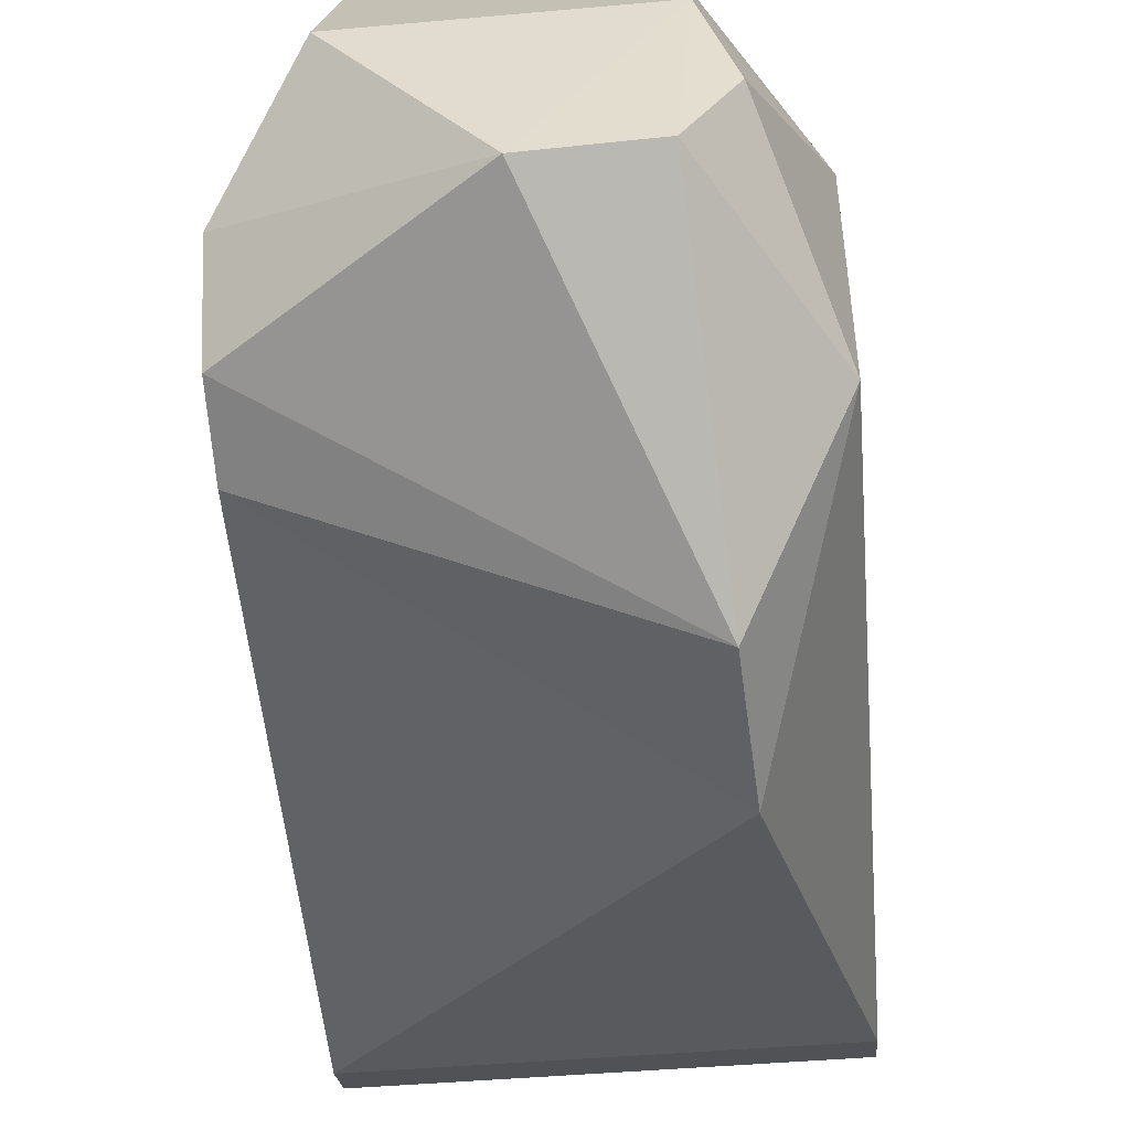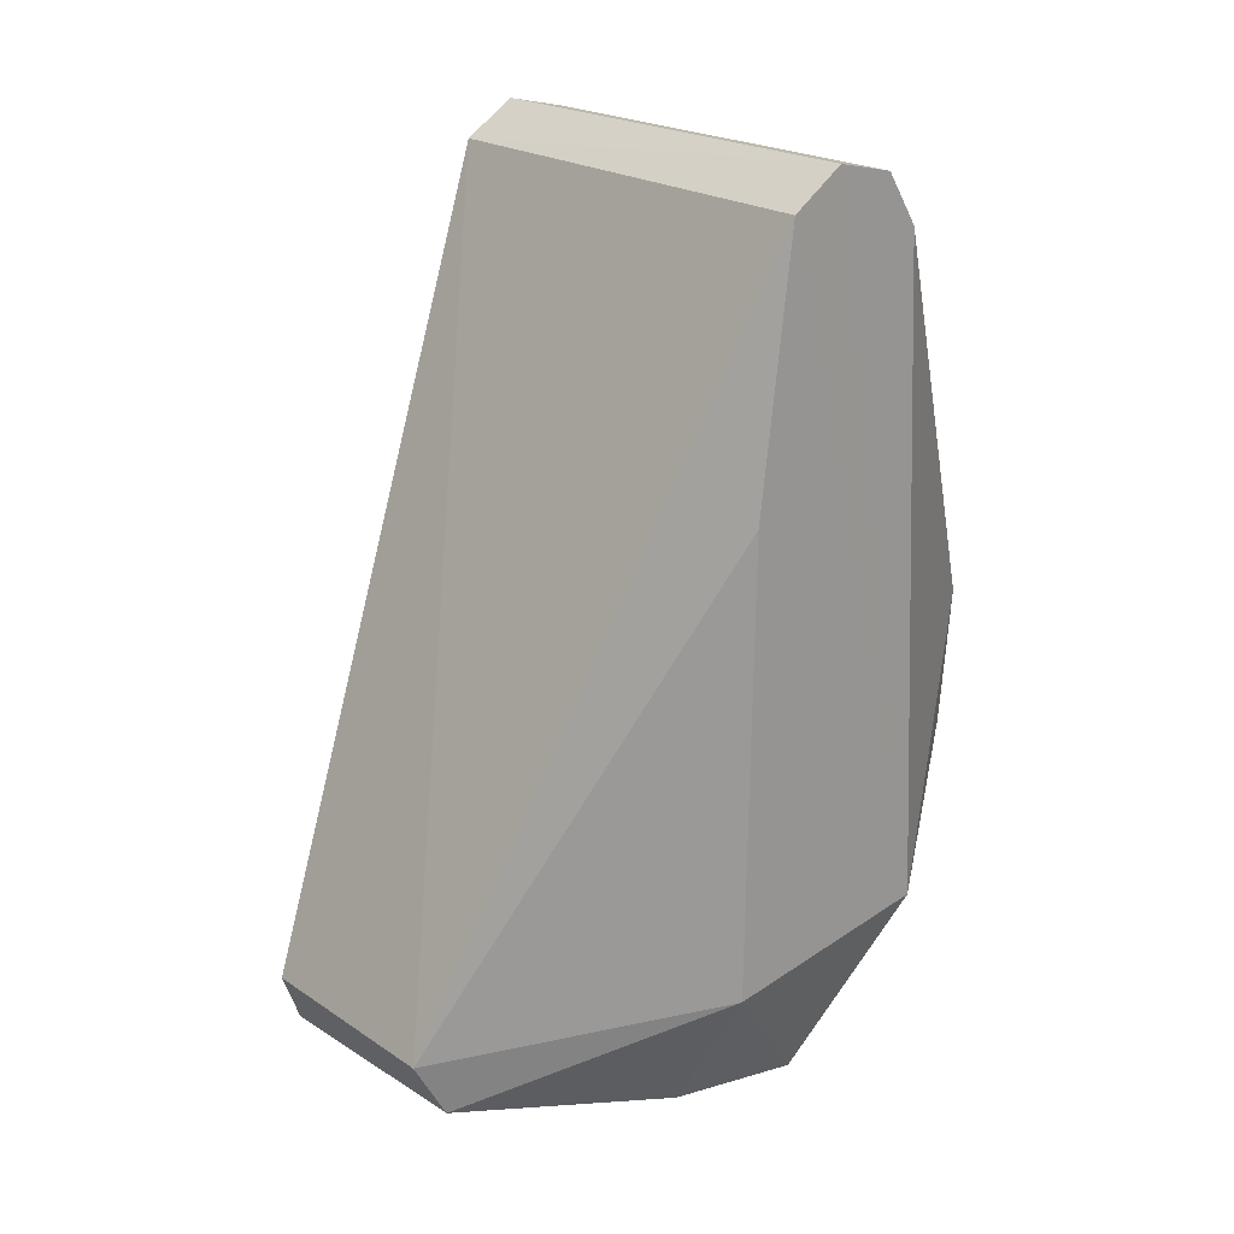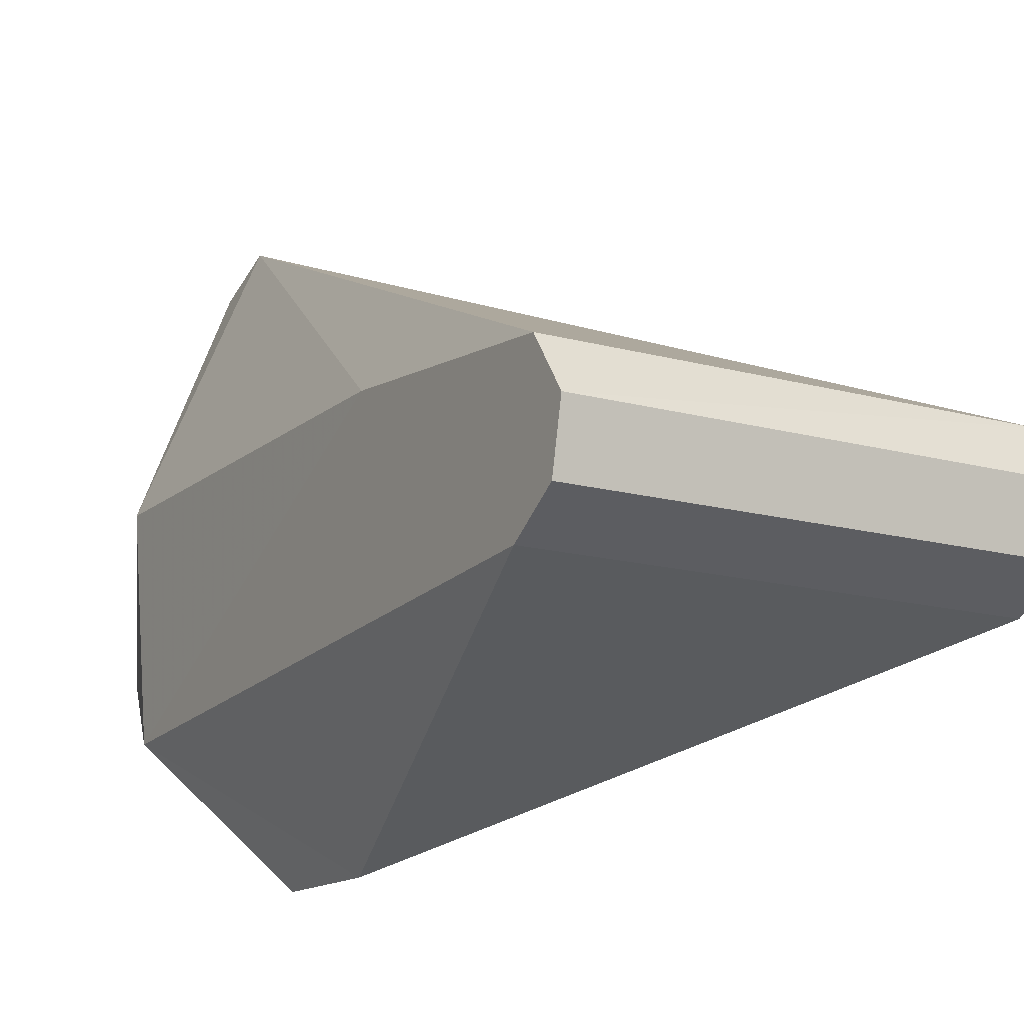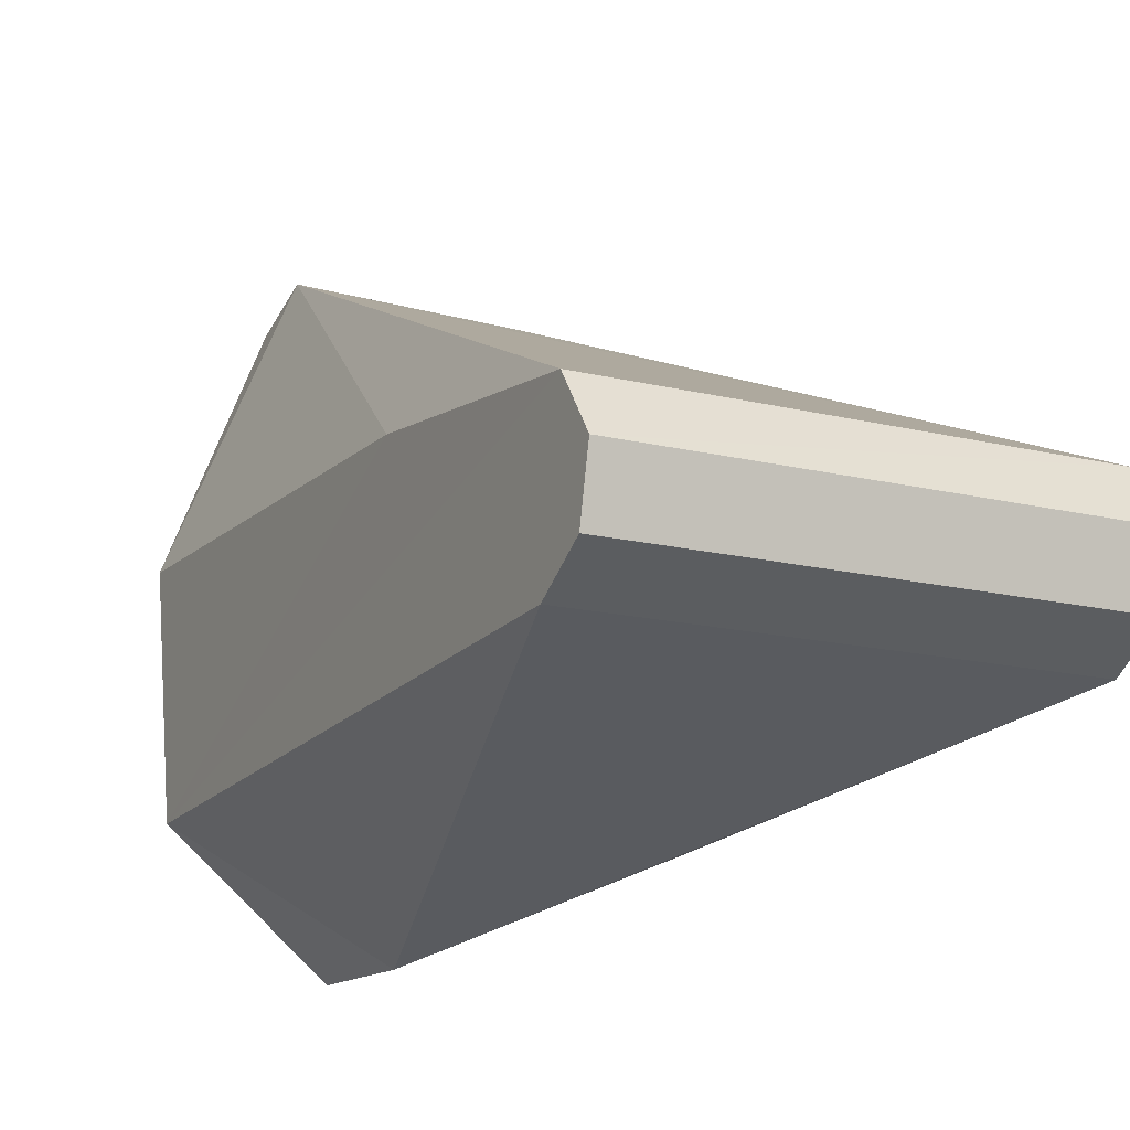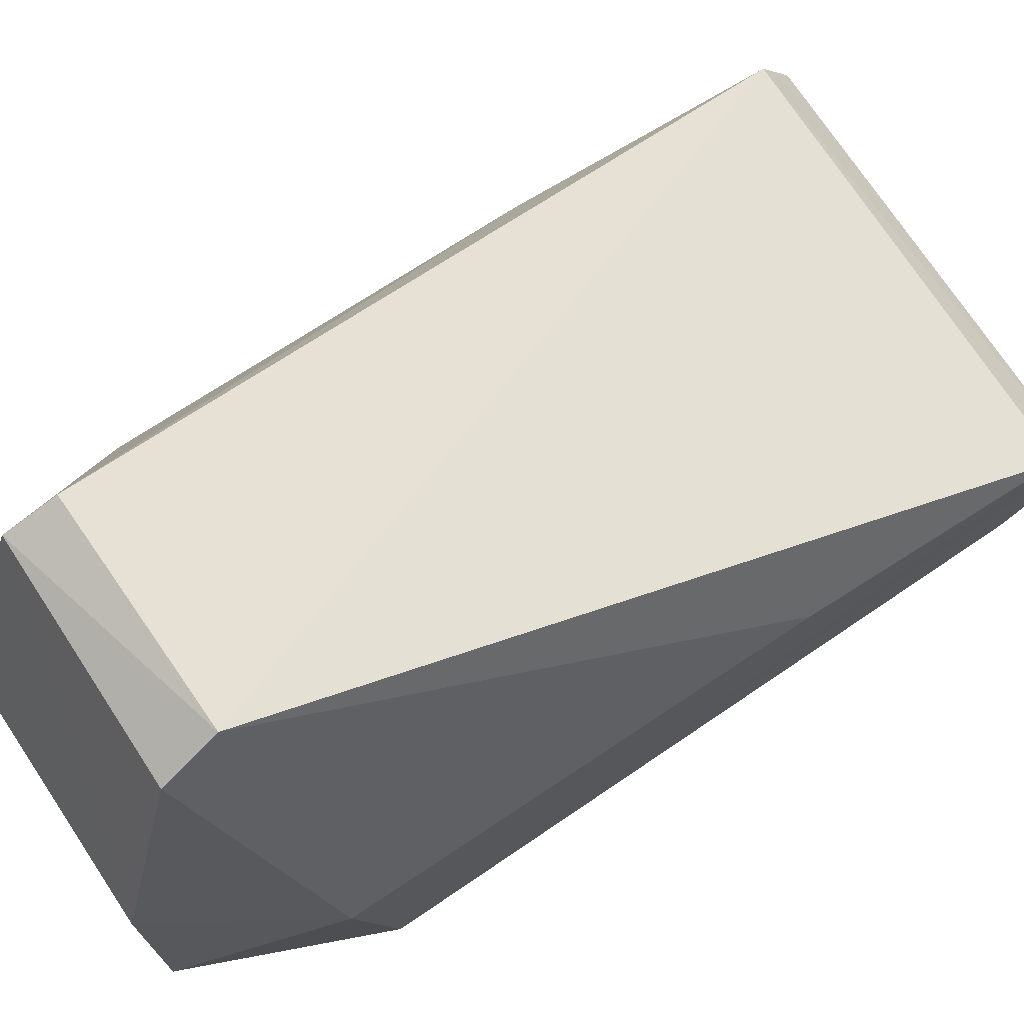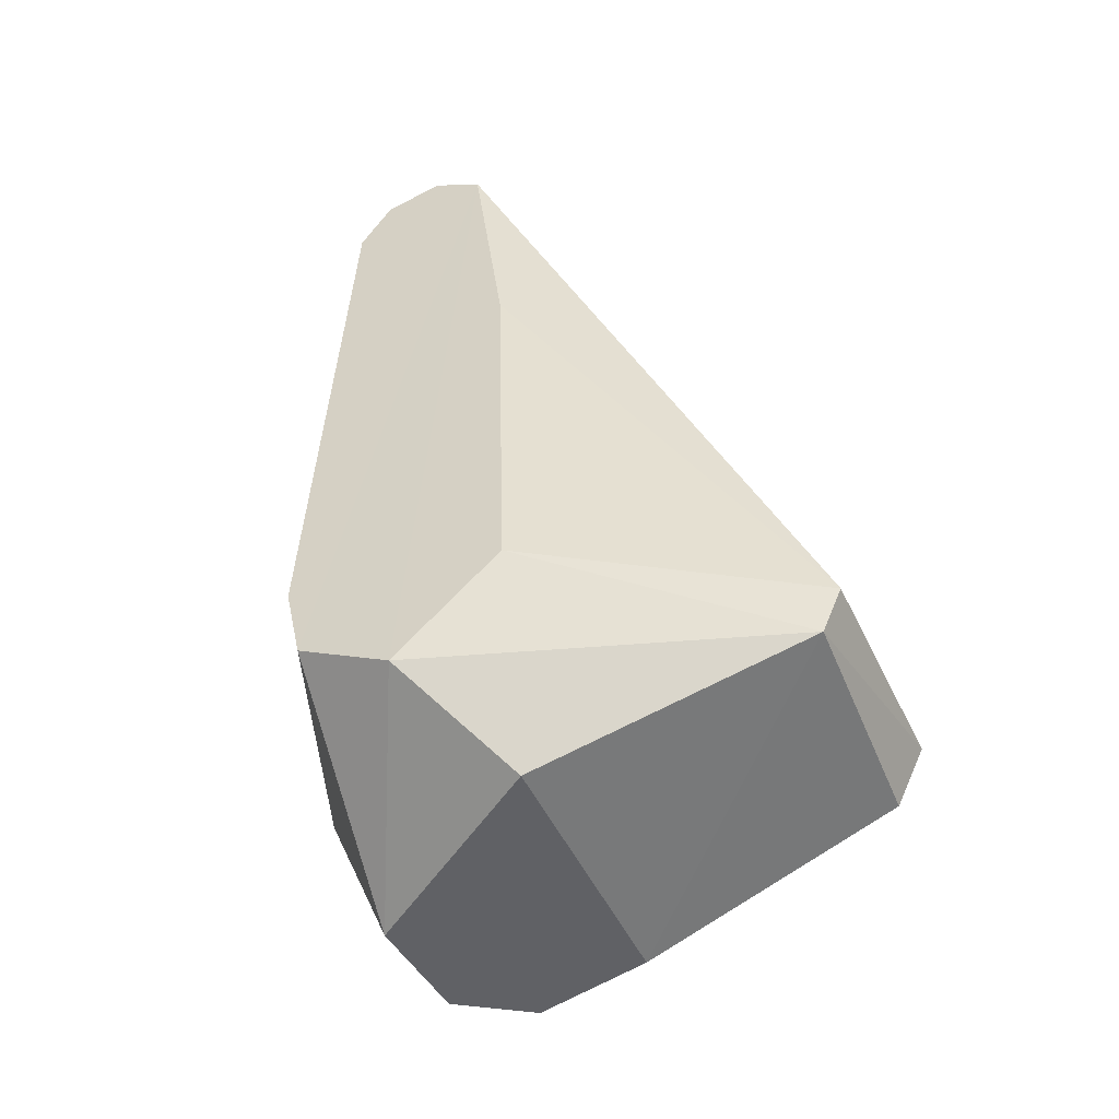
<metadata>
{"format":"obj","ext":"obj","renderer":"f3d","projection":"perspective","resolution":1024,"background":"white","views":[{"elev":-54.0,"azim":-175.2,"up":"+Y"},{"elev":21.1,"azim":-130.4,"up":"+Z"},{"elev":-15.5,"azim":-29.8,"up":"+Y"},{"elev":-15.3,"azim":-27.7,"up":"+Y"},{"elev":73.5,"azim":-123.7,"up":"+Y"},{"elev":-50.3,"azim":113.6,"up":"+Z"}]}
</metadata>
<code>
v -0.01851 0.05379 -0.05344
v 0.000331 -0.0377 -0.07832
v -0.02062 -0.03574 -0.07788
v -0.02925 -0.0222 -0.07788
v 0.02243 0.04933 -0.06348
v -0.02352 0.0001 -0.07847
v 0.02593 -0.001045 -0.07848
v -0.01954 0.04808 -0.06382
v -0.0412 -0.01611 0.08995
v 0.04117 -0.02714 0.08751
v 0.04117 -0.01611 0.08995
v -0.0412 -0.02714 0.08751
v -0.0412 -0.03321 0.07798
v 0.04117 -0.03321 0.07798
v -0.02515 -0.06545 0.003531
v -0.02377 -0.06454 -0.02254
v 0.04117 -0.006588 0.08388
v 0.04117 -0.000244 0.03399
v 0.02195 0.053 -0.05422
v 0.04117 0.001762 -0.04102
v 0.04117 -0.03556 -0.04929
v 0.04117 -0.03898 -0.03384
v 0.04121 -0.01787 -0.05956
v -0.04139 -0.00633 0.08331
v -0.0412 -0.000244 0.03399
v -0.04134 0.001334 -0.05064
v -0.04123 -0.03914 -0.04372
f 15 22 16
f 21 16 22
f 21 2 16
f 14 22 15
f 3 4 27
f 27 16 3
f 3 16 2
f 26 4 6
f 26 6 8
f 1 25 26
f 24 25 1
f 5 23 20
f 19 5 20
f 2 23 7
f 23 2 21
f 26 27 4
f 26 8 1
f 18 19 20
f 24 1 17
f 17 1 19
f 5 19 1
f 5 1 8
f 6 2 7
f 6 3 2
f 3 6 4
f 5 6 7
f 8 6 5
f 23 5 7
f 15 27 13
f 27 15 16
f 9 11 10
f 9 10 12
f 10 14 13
f 12 10 13
f 13 14 15
f 19 18 17
f 17 14 10
f 17 10 11
f 20 23 17
f 17 21 22
f 14 17 22
f 17 23 21
f 17 18 20
f 17 9 24
f 11 9 17
f 25 24 27
f 27 24 9
f 27 26 25
f 27 9 12
f 13 27 12

</code>
